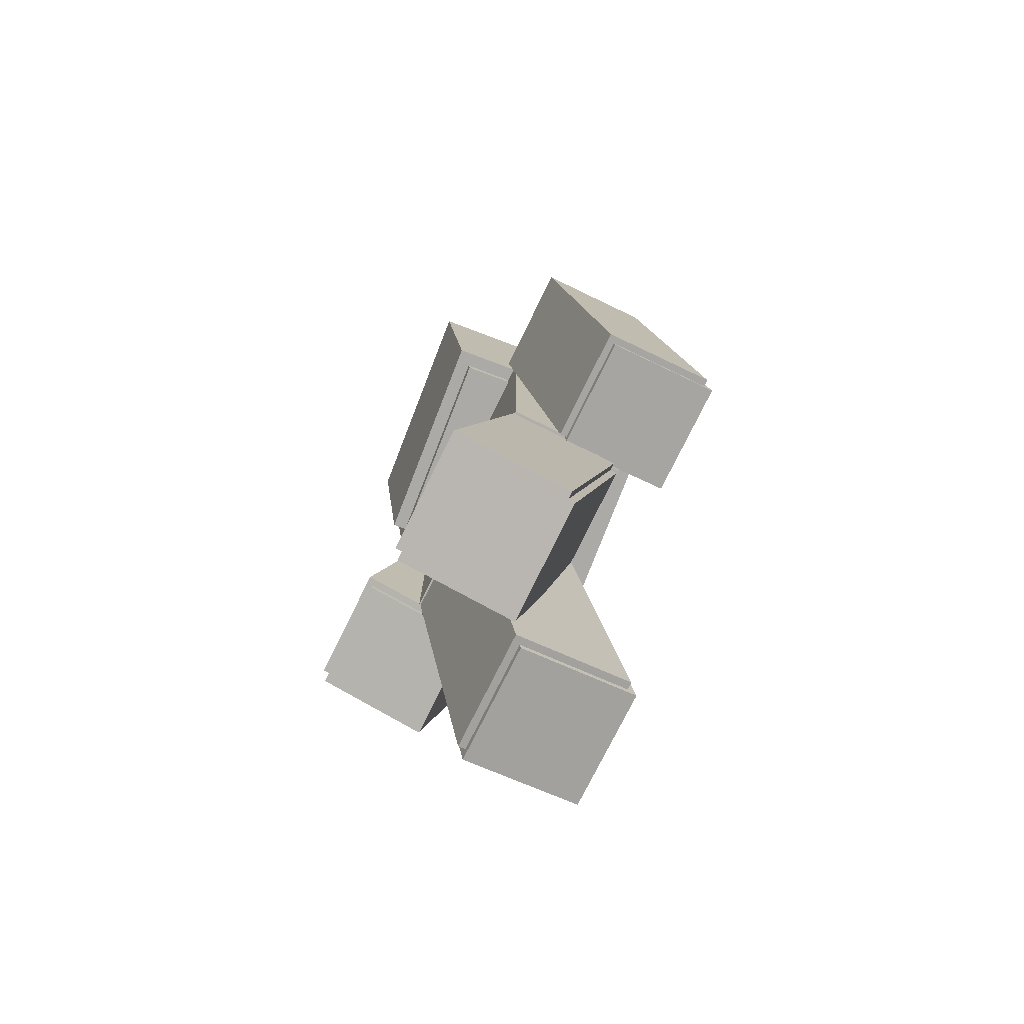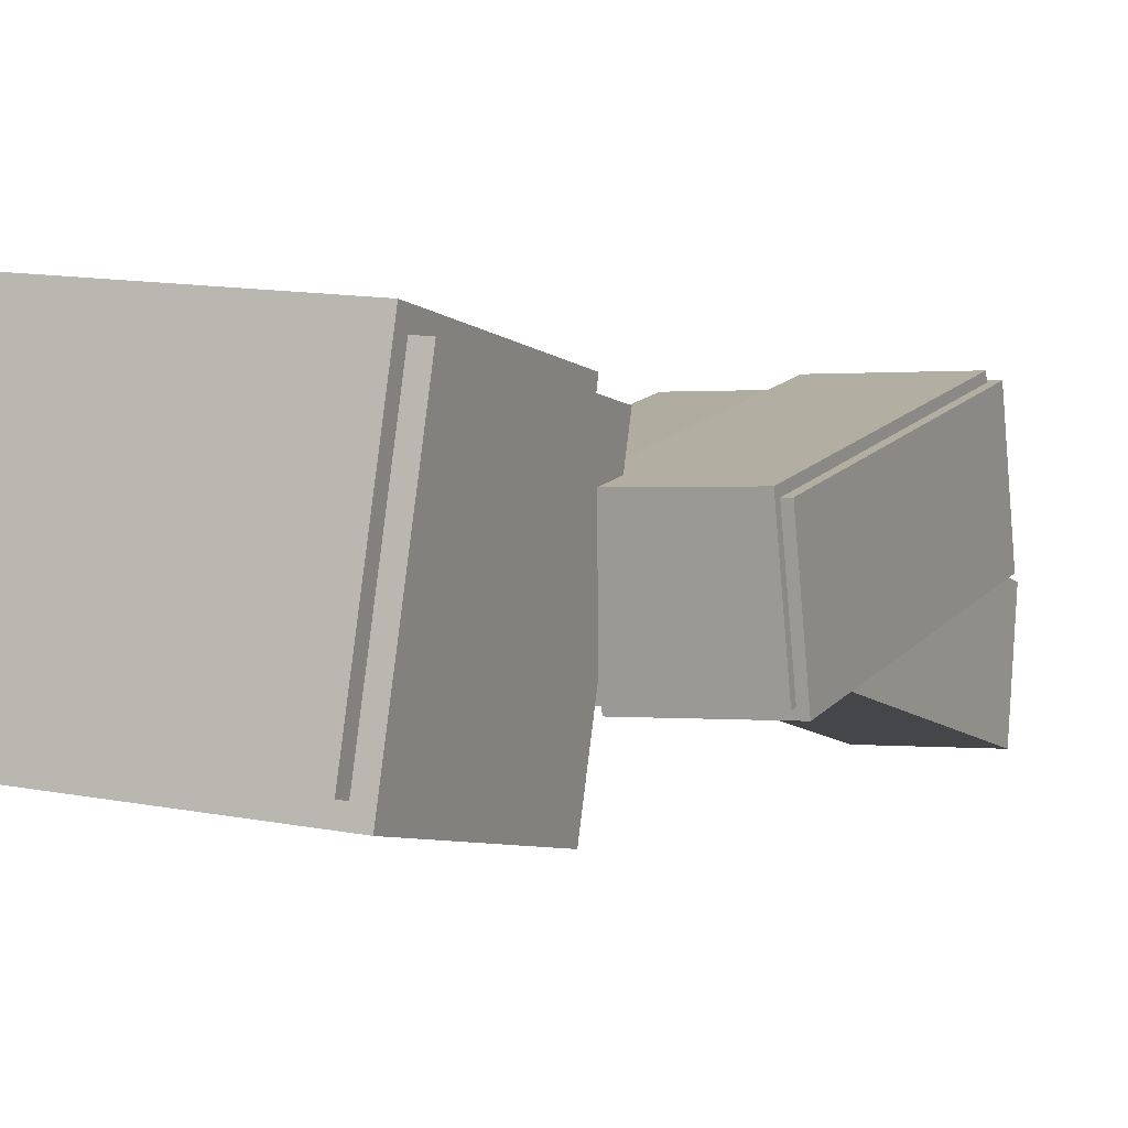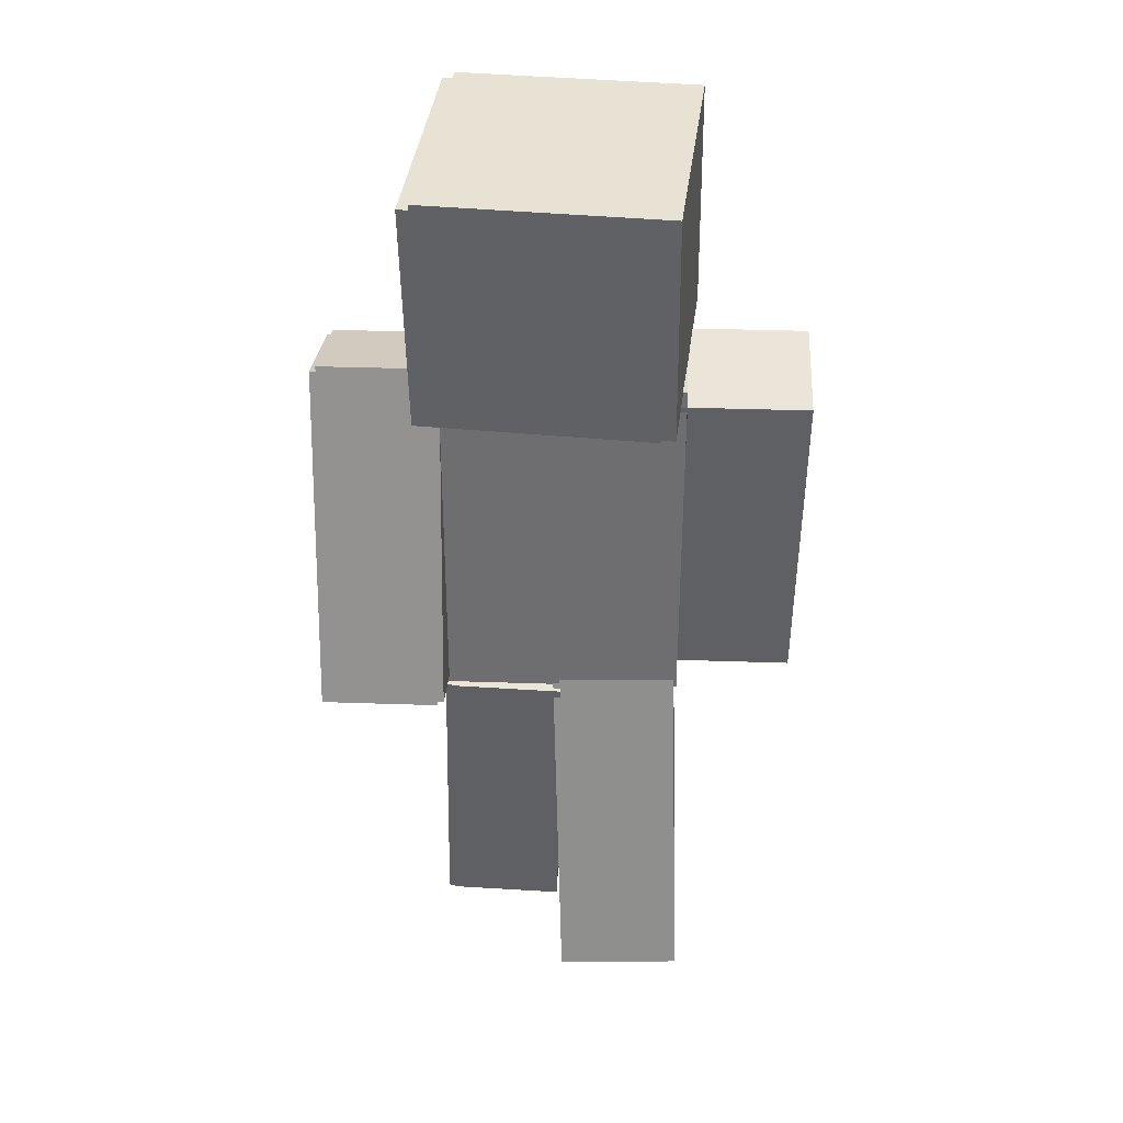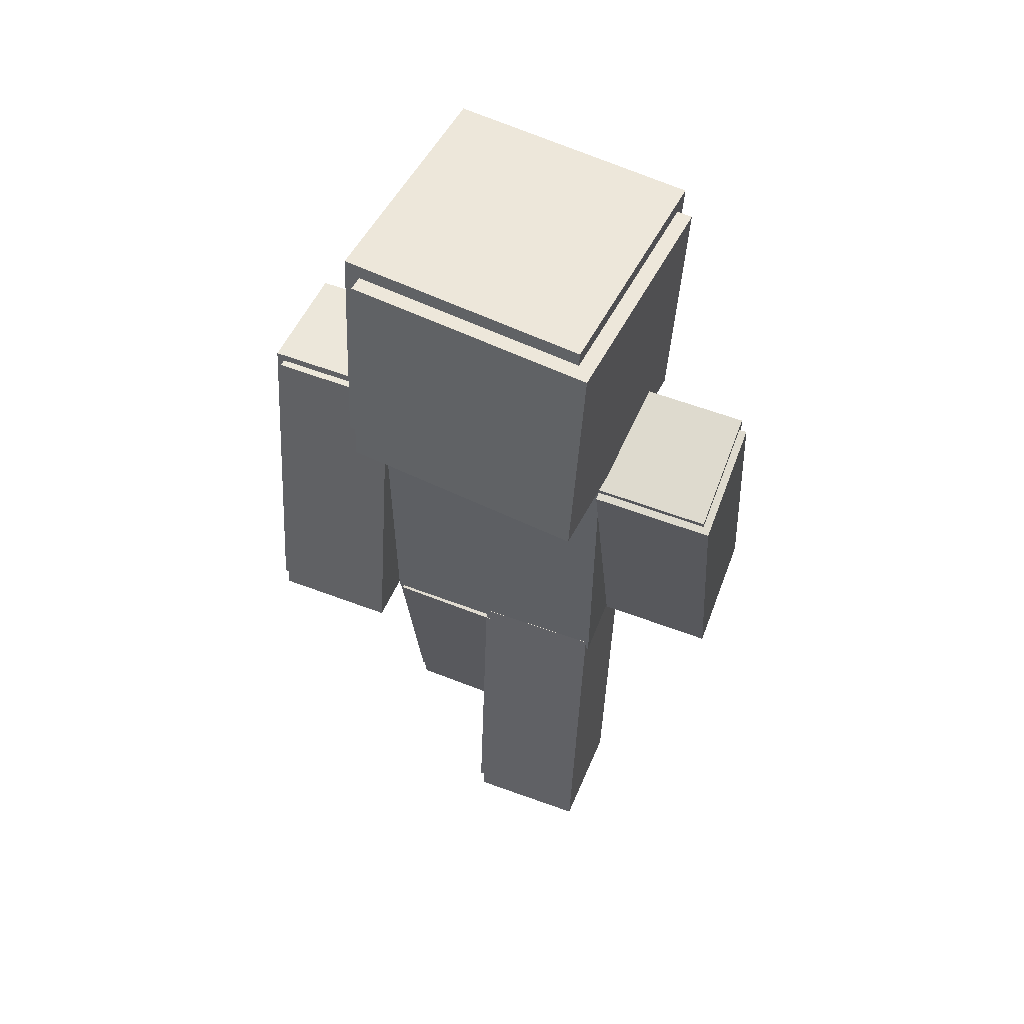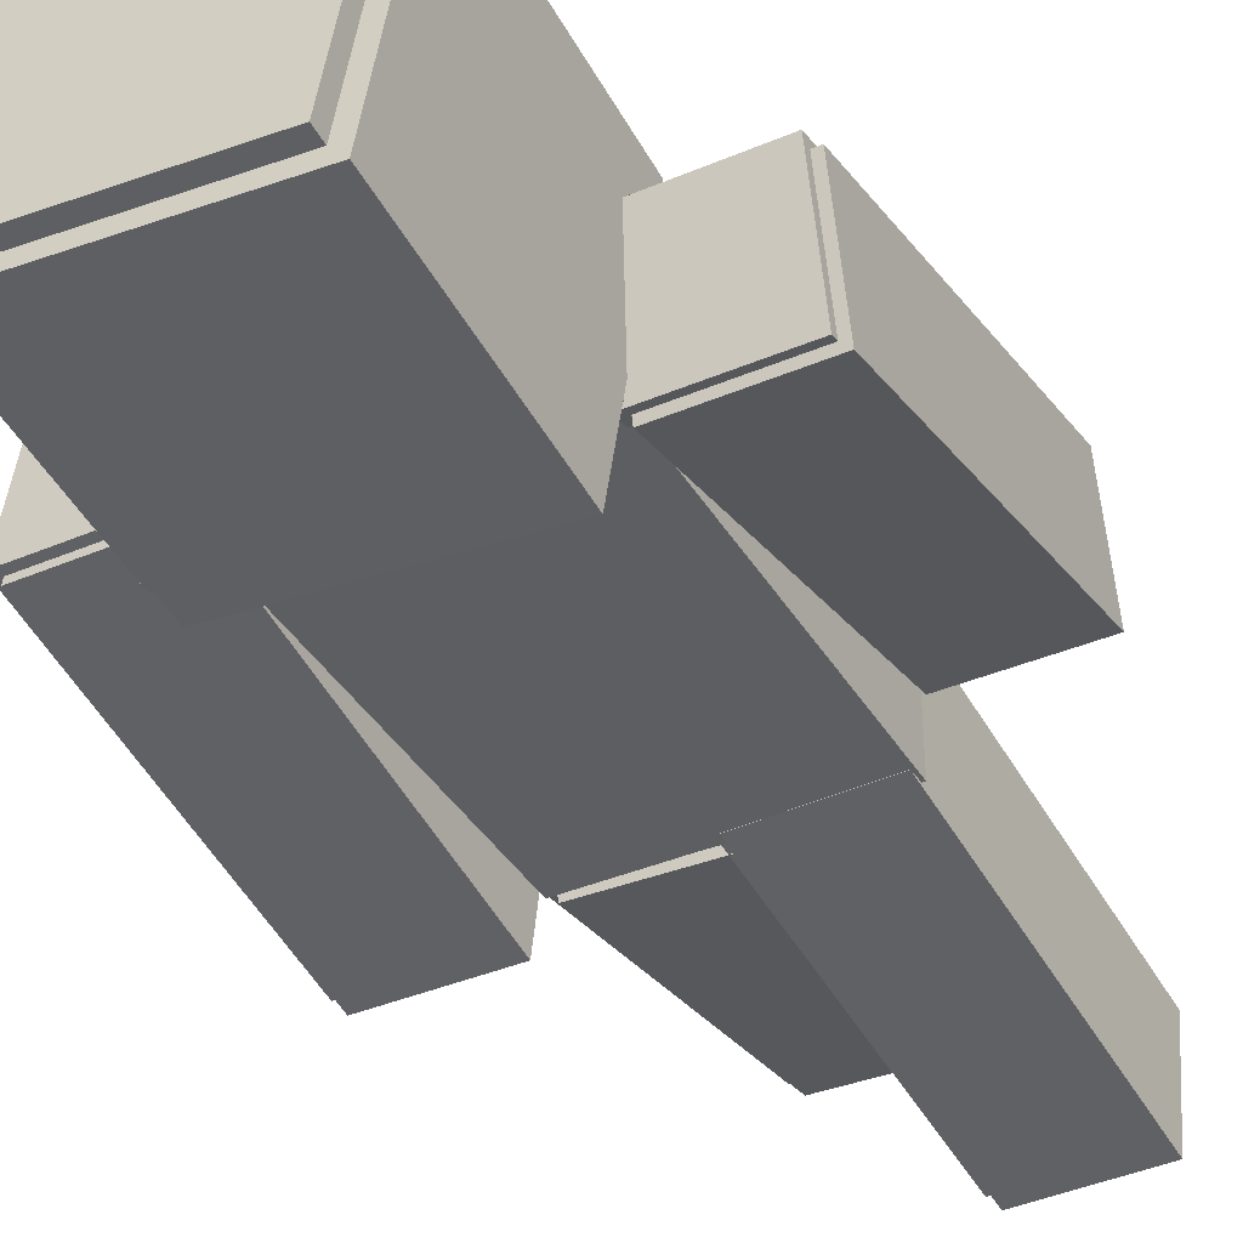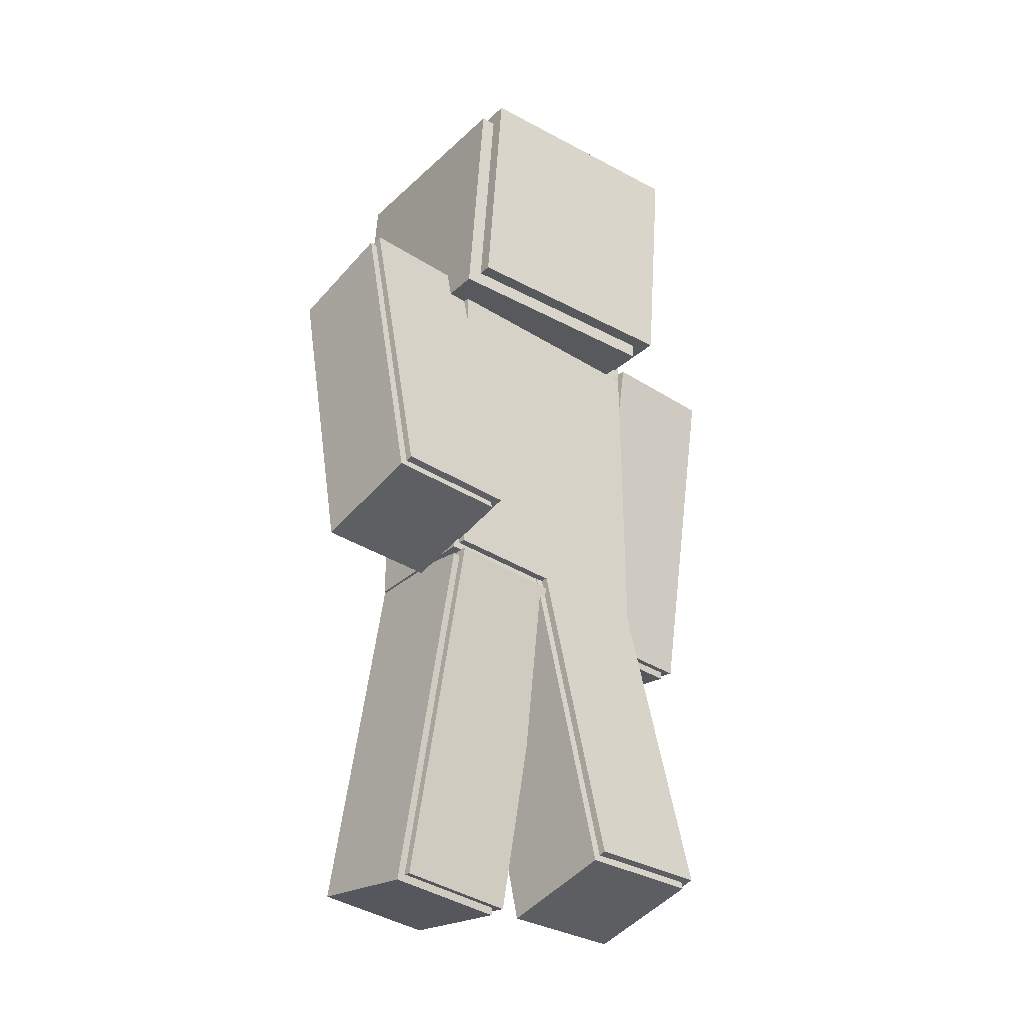
<metadata>
{"format":"obj","ext":"obj","renderer":"f3d","projection":"perspective","resolution":1024,"background":"white","views":[{"elev":-77.8,"azim":63.7,"up":"+Y"},{"elev":0.4,"azim":-155.3,"up":"+Z"},{"elev":35.3,"azim":2.6,"up":"+Y"},{"elev":58.3,"azim":-158.6,"up":"+Y"},{"elev":-38.8,"azim":-151.9,"up":"+Z"},{"elev":-34.6,"azim":-40.7,"up":"+Y"}]}
</metadata>
<code>
o Head
v 0.2228 1.971 0.3215
v 0.2662 2.023 -0.1738
v 0.2274 1.474 0.2695
v 0.2707 1.526 -0.2259
v -0.2319 2.023 -0.2174
v -0.2753 1.971 0.278
v -0.2274 1.526 -0.2695
v -0.2707 1.474 0.2259
f 4 7 5 2
f 3 4 2 1
f 8 3 1 6
f 7 8 6 5
f 6 1 2 5
f 7 4 3 8
o Hat Layer
v 0.1947 1.943 0.2846
v 0.238 1.996 -0.2108
v 0.1992 1.446 0.2325
v 0.2426 1.498 -0.2628
v -0.2601 1.996 -0.2543
v -0.3034 1.943 0.241
v -0.2555 1.498 -0.3064
v -0.2989 1.446 0.189
f 12 15 13 10
f 11 12 10 9
f 16 11 9 14
f 15 16 14 13
f 14 9 10 13
f 15 12 11 16
o Body
v 0.25 1.5 0.125
v 0.25 1.5 -0.125
v 0.25 0.75 0.125
v 0.25 0.75 -0.125
v -0.25 1.5 -0.125
v -0.25 1.5 0.125
v -0.25 0.75 -0.125
v -0.25 0.75 0.125
f 20 23 21 18
f 19 20 18 17
f 24 19 17 22
f 23 24 22 21
f 22 17 18 21
f 23 20 19 24
o Body Layer
v 0.2344 1.484 0.1094
v 0.2344 1.484 -0.1406
v 0.2344 0.7344 0.1094
v 0.2344 0.7344 -0.1406
v -0.2656 1.484 -0.1406
v -0.2656 1.484 0.1094
v -0.2656 0.7344 -0.1406
v -0.2656 0.7344 0.1094
f 28 31 29 26
f 27 28 26 25
f 32 27 25 30
f 31 32 30 29
f 30 25 26 29
f 31 28 27 32
o Right Arm
v 0.5 1.476 0.1448
v 0.5 1.52 -0.1014
v 0.5 0.7378 0.01457
v 0.5 0.7812 -0.2316
v 0.25 1.52 -0.1014
v 0.25 1.476 0.1448
v 0.25 0.7812 -0.2316
v 0.25 0.7378 0.01457
f 36 39 37 34
f 35 36 34 33
f 40 35 33 38
f 39 40 38 37
f 38 33 34 37
f 39 36 35 40
o Right Arm Layer
v 0.4844 1.464 0.1267
v 0.4844 1.507 -0.1195
v 0.4844 0.7251 -0.00353
v 0.4844 0.7685 -0.2497
v 0.2344 1.507 -0.1195
v 0.2344 1.464 0.1267
v 0.2344 0.7685 -0.2497
v 0.2344 0.7251 -0.00353
f 44 47 45 42
f 43 44 42 41
f 48 43 41 46
f 47 48 46 45
f 46 41 42 45
f 47 44 43 48
o Left Arm
v -0.25 1.523 0.09628
v -0.25 1.471 -0.1483
v -0.25 0.7896 0.2522
v -0.25 0.7377 0.007676
v -0.5 1.471 -0.1483
v -0.5 1.523 0.09628
v -0.5 0.7377 0.007676
v -0.5 0.7896 0.2522
f 52 55 53 50
f 51 52 50 49
f 56 51 49 54
f 55 56 54 53
f 54 49 50 53
f 55 52 51 56
o Left Arm Layer
v -0.2656 1.505 0.08424
v -0.2656 1.453 -0.1603
v -0.2656 0.7711 0.2402
v -0.2656 0.7191 -0.004359
v -0.5156 1.453 -0.1603
v -0.5156 1.505 0.08424
v -0.5156 0.7191 -0.004359
v -0.5156 0.7711 0.2402
f 60 63 61 58
f 59 60 58 57
f 64 59 57 62
f 63 64 62 61
f 62 57 58 61
f 63 60 59 64
o Right Leg
v 0.2428 0.7782 0.1227
v 0.2445 0.7305 -0.1227
v 0.2685 0.04243 0.2658
v 0.2702 -0.005246 0.0204
v -0.005341 0.7218 -0.1227
v -0.007006 0.7695 0.1227
v 0.02035 -0.01397 0.0204
v 0.01869 0.0337 0.2658
f 68 71 69 66
f 67 68 66 65
f 72 67 65 70
f 71 72 70 69
f 70 65 66 69
f 71 68 67 72
o Right Leg Layer
v 0.2279 0.7593 0.1103
v 0.2295 0.7117 -0.1351
v 0.2536 0.02357 0.2535
v 0.2552 -0.0241 0.008047
v -0.02032 0.7029 -0.1351
v -0.02198 0.7506 0.1103
v 0.005376 -0.03282 0.008047
v 0.003711 0.01485 0.2535
f 76 79 77 74
f 75 76 74 73
f 80 75 73 78
f 79 80 78 77
f 78 73 74 77
f 79 76 75 80
o Left Leg
v 0.005416 0.7239 0.1231
v 0.006931 0.7673 -0.1231
v -0.02036 -0.01421 -0.007135
v -0.01885 0.02917 -0.2533
v -0.2429 0.7761 -0.1231
v -0.2444 0.7327 0.1231
v -0.2687 0.0379 -0.2533
v -0.2702 -0.005486 -0.007135
f 84 87 85 82
f 83 84 82 81
f 88 83 81 86
f 87 88 86 85
f 86 81 82 85
f 87 84 83 88
o Left Leg Layer
v -0.01064 0.7118 0.105
v -0.009126 0.7552 -0.1412
v -0.03642 -0.02633 -0.02524
v -0.0349 0.01705 -0.2714
v -0.259 0.7639 -0.1412
v -0.2605 0.7205 0.105
v -0.2848 0.02578 -0.2714
v -0.2863 -0.01761 -0.02524
f 92 95 93 90
f 91 92 90 89
f 96 91 89 94
f 95 96 94 93
f 94 89 90 93
f 95 92 91 96

</code>
